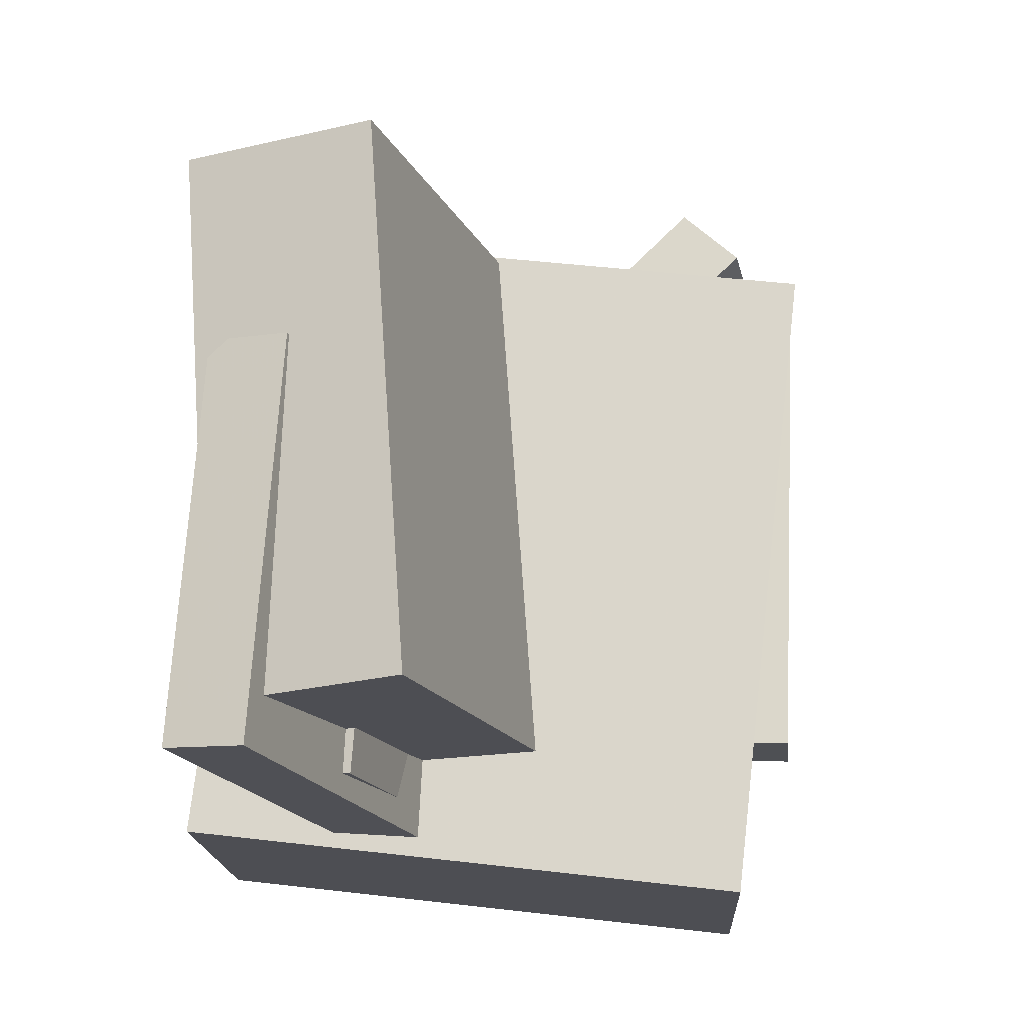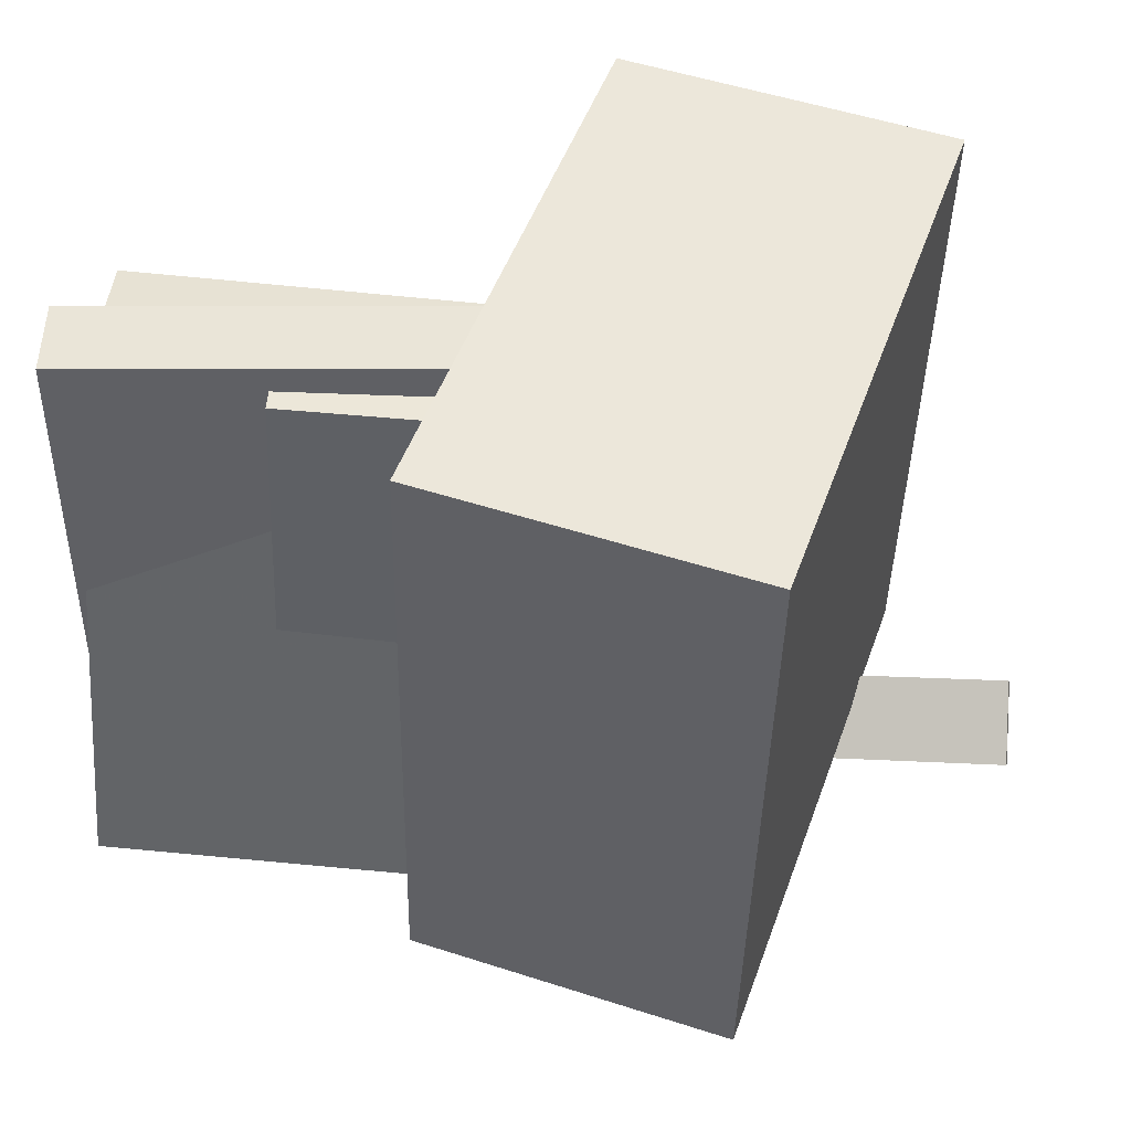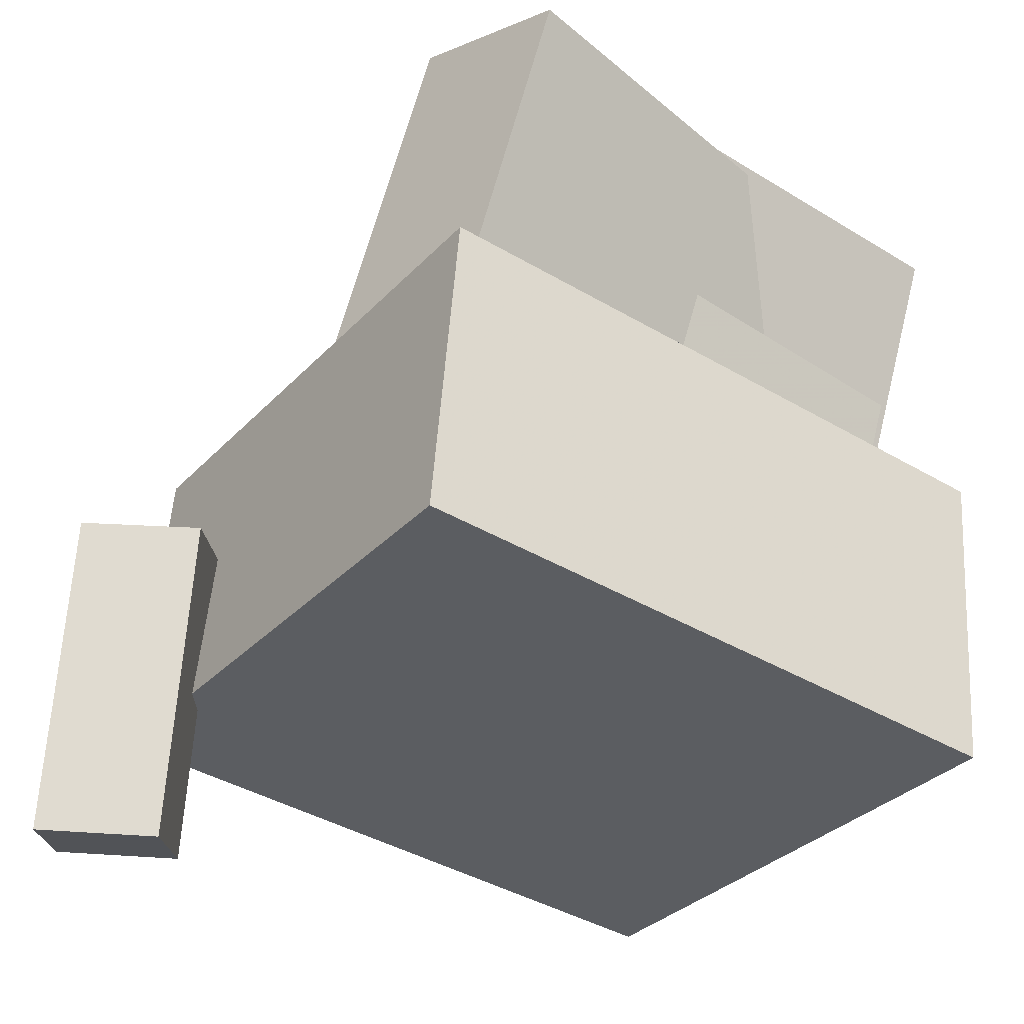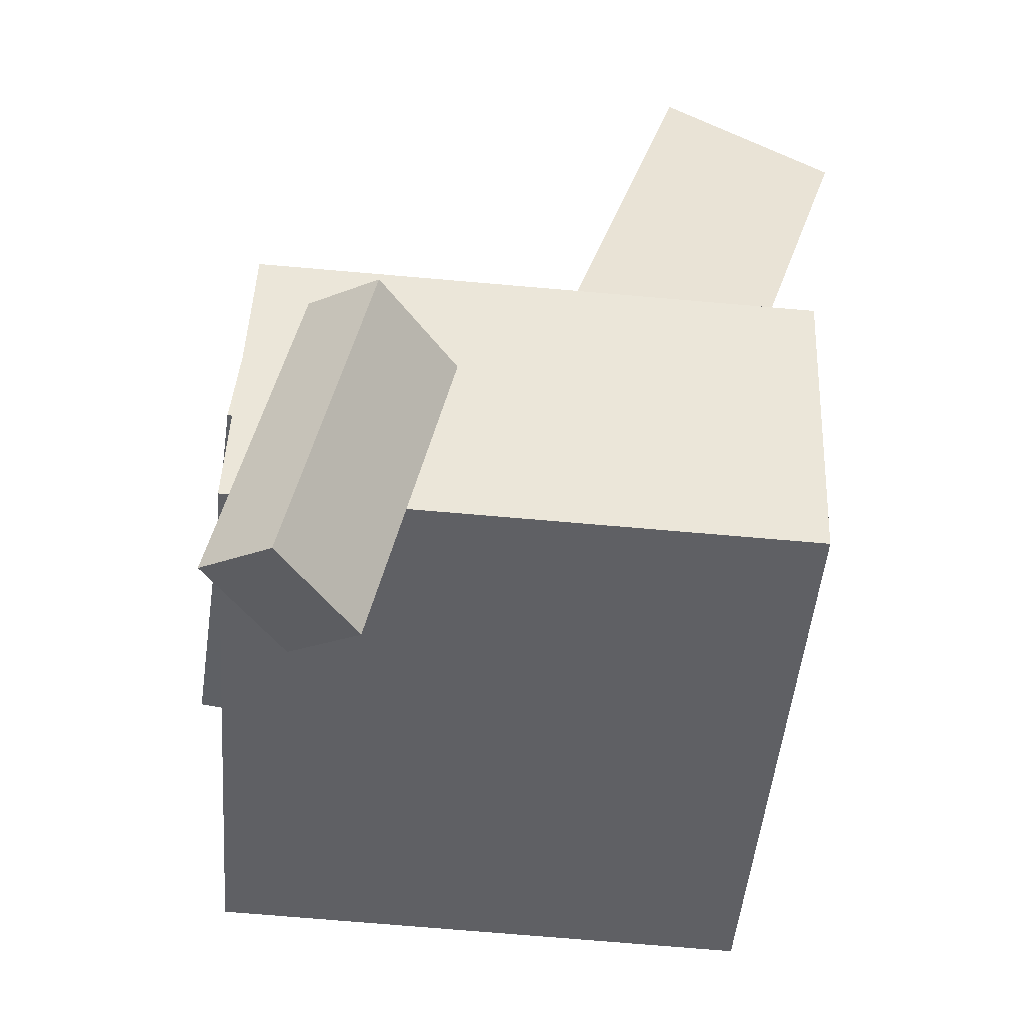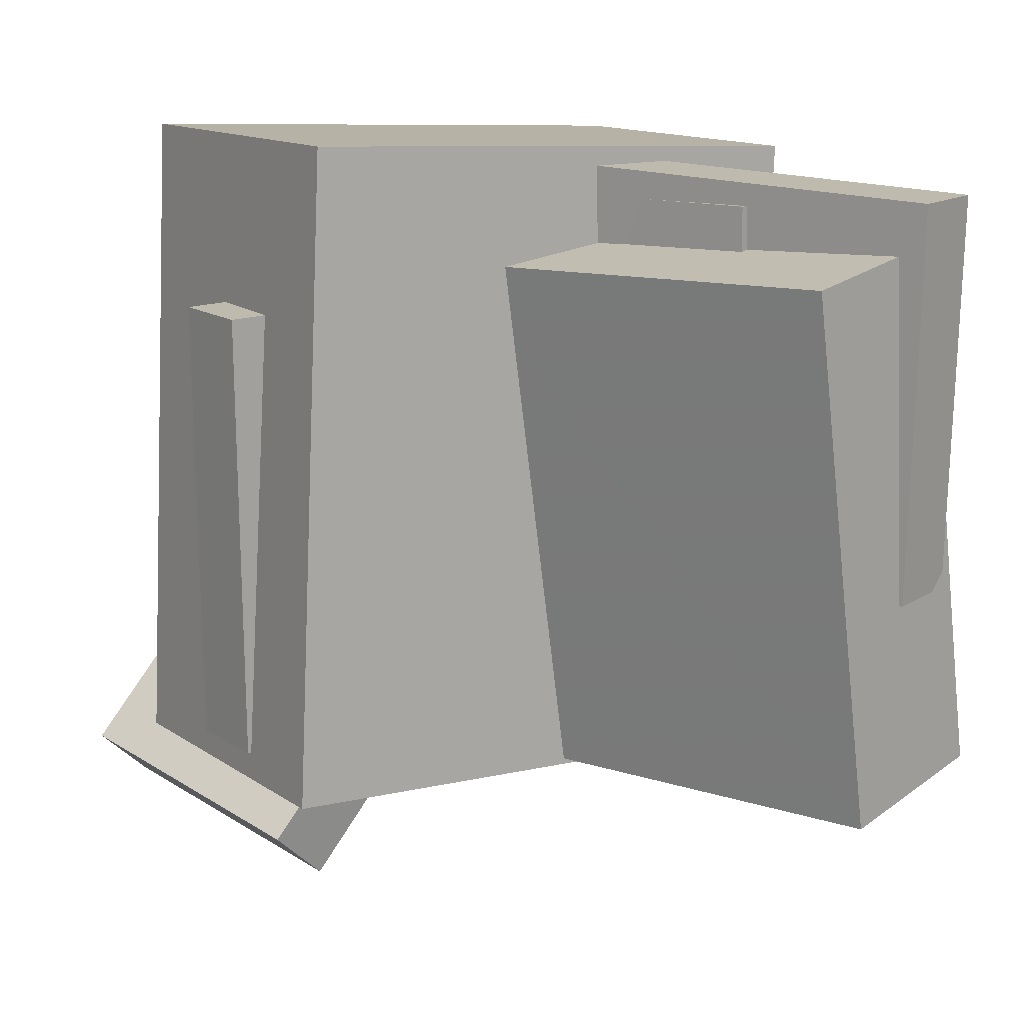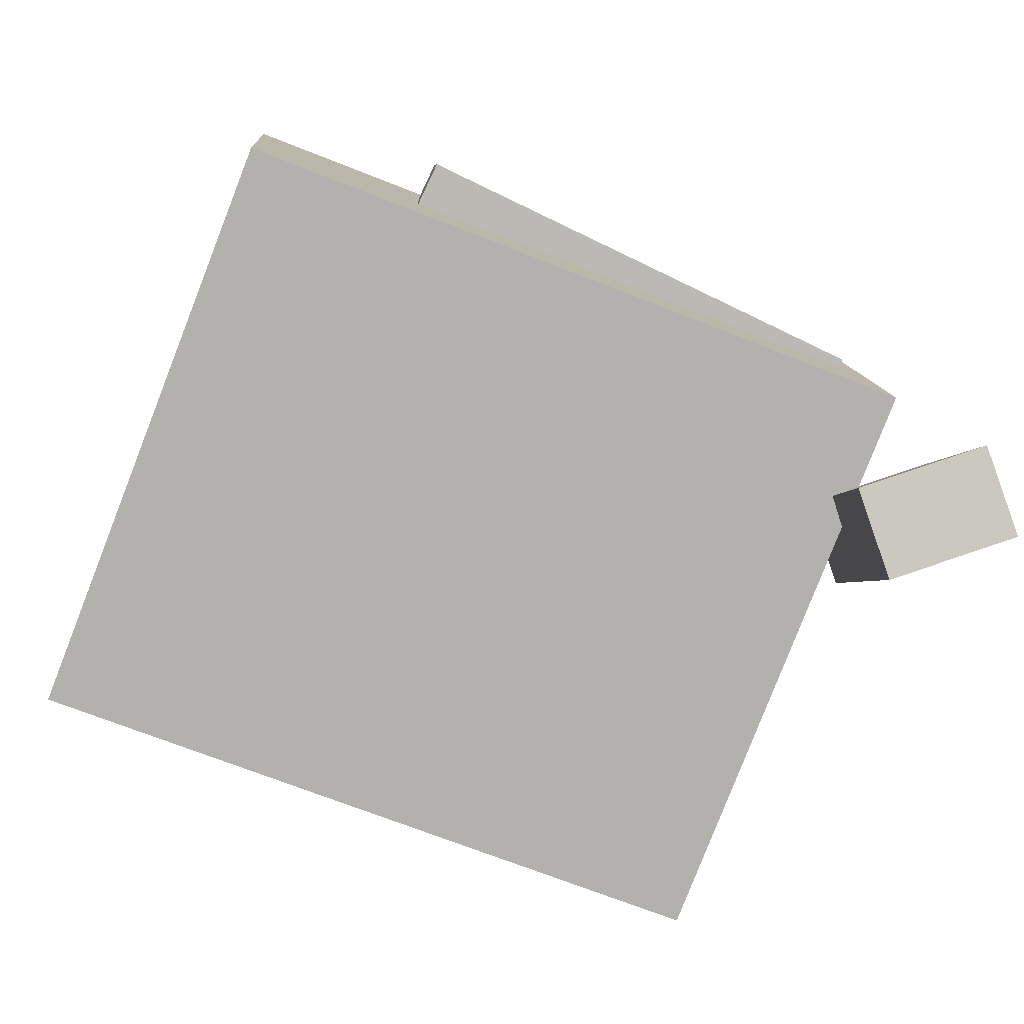
<metadata>
{"format":"obj","ext":"obj","renderer":"f3d","projection":"perspective","resolution":1024,"background":"white","views":[{"elev":70.1,"azim":2.2,"up":"+Y"},{"elev":43.7,"azim":-68.1,"up":"+Z"},{"elev":-35.8,"azim":-130.1,"up":"+Y"},{"elev":-41.5,"azim":171.2,"up":"+Y"},{"elev":16.9,"azim":148.7,"up":"+Z"},{"elev":-77.5,"azim":64.0,"up":"+Y"}]}
</metadata>
<code>
v -0.2034 0.2771 -0.0524
v -0.2108 0.2746 0.2131
v -0.1521 0.2977 -0.05077
v -0.1596 0.2951 0.2147
v -0.1029 0.02621 -0.05199
v -0.1104 0.02366 0.2135
v -0.05167 0.04674 -0.05036
v -0.0591 0.04419 0.2151
f 1.0 7.0 5.0
f 1.0 3.0 7.0
f 1.0 4.0 3.0
f 1.0 2.0 4.0
f 3.0 8.0 7.0
f 3.0 4.0 8.0
f 5.0 7.0 8.0
f 5.0 8.0 6.0
f 1.0 5.0 6.0
f 1.0 6.0 2.0
f 2.0 6.0 8.0
f 2.0 8.0 4.0
v 0.02627 -0.05609 -0.1813
v 0.02478 -0.062 0.1252
v 0.0203 0.0003636 -0.1802
v 0.01881 -0.005544 0.1262
v 0.1991 -0.03783 -0.1801
v 0.1976 -0.04374 0.1264
v 0.1932 0.01862 -0.179
v 0.1917 0.01271 0.1274
f 9.0 15.0 13.0
f 9.0 11.0 15.0
f 9.0 12.0 11.0
f 9.0 10.0 12.0
f 11.0 16.0 15.0
f 11.0 12.0 16.0
f 13.0 15.0 16.0
f 13.0 16.0 14.0
f 9.0 13.0 14.0
f 9.0 14.0 10.0
f 10.0 14.0 16.0
f 10.0 16.0 12.0
v -0.1065 0.3204 -0.1905
v -0.06758 0.3071 0.1712
v -0.01381 0.04303 -0.2107
v 0.02509 0.02973 0.151
v -0.227 0.2793 -0.179
v -0.1881 0.266 0.1826
v -0.1343 0.00193 -0.1992
v -0.09544 -0.01138 0.1625
f 17.0 23.0 21.0
f 17.0 19.0 23.0
f 17.0 20.0 19.0
f 17.0 18.0 20.0
f 19.0 24.0 23.0
f 19.0 20.0 24.0
f 21.0 23.0 24.0
f 21.0 24.0 22.0
f 17.0 21.0 22.0
f 17.0 22.0 18.0
f 18.0 22.0 24.0
f 18.0 24.0 20.0
v 0.1656 -0.2385 -0.2879
v 0.115 -0.03158 -0.3082
v 0.206 -0.2247 -0.2474
v 0.1555 -0.01773 -0.2678
v 0.1085 -0.2466 -0.2281
v 0.05802 -0.03963 -0.2485
v 0.149 -0.2327 -0.1877
v 0.09848 -0.02578 -0.208
f 25.0 31.0 29.0
f 25.0 27.0 31.0
f 25.0 28.0 27.0
f 25.0 26.0 28.0
f 27.0 32.0 31.0
f 27.0 28.0 32.0
f 29.0 31.0 32.0
f 29.0 32.0 30.0
f 25.0 29.0 30.0
f 25.0 30.0 26.0
f 26.0 30.0 32.0
f 26.0 32.0 28.0
v -0.1646 0.1707 -0.1196
v -0.1757 0.151 0.1962
v -0.09386 0.1938 -0.1157
v -0.1049 0.1742 0.2001
v -0.0915 -0.05091 -0.1308
v -0.1026 -0.07054 0.185
v -0.02078 -0.02778 -0.1269
v -0.03186 -0.04742 0.1889
f 33.0 39.0 37.0
f 33.0 35.0 39.0
f 33.0 36.0 35.0
f 33.0 34.0 36.0
f 35.0 40.0 39.0
f 35.0 36.0 40.0
f 37.0 39.0 40.0
f 37.0 40.0 38.0
f 33.0 37.0 38.0
f 33.0 38.0 34.0
f 34.0 38.0 40.0
f 34.0 40.0 36.0
v -0.2241 0.05159 0.2155
v -0.213 -0.1693 0.2047
v 0.1537 0.06894 0.2463
v 0.1648 -0.1519 0.2354
v -0.1893 0.07491 -0.2251
v -0.1782 -0.1459 -0.236
v 0.1885 0.09226 -0.1944
v 0.1996 -0.1286 -0.2052
f 41.0 47.0 45.0
f 41.0 43.0 47.0
f 41.0 44.0 43.0
f 41.0 42.0 44.0
f 43.0 48.0 47.0
f 43.0 44.0 48.0
f 45.0 47.0 48.0
f 45.0 48.0 46.0
f 41.0 45.0 46.0
f 41.0 46.0 42.0
f 42.0 46.0 48.0
f 42.0 48.0 44.0

</code>
